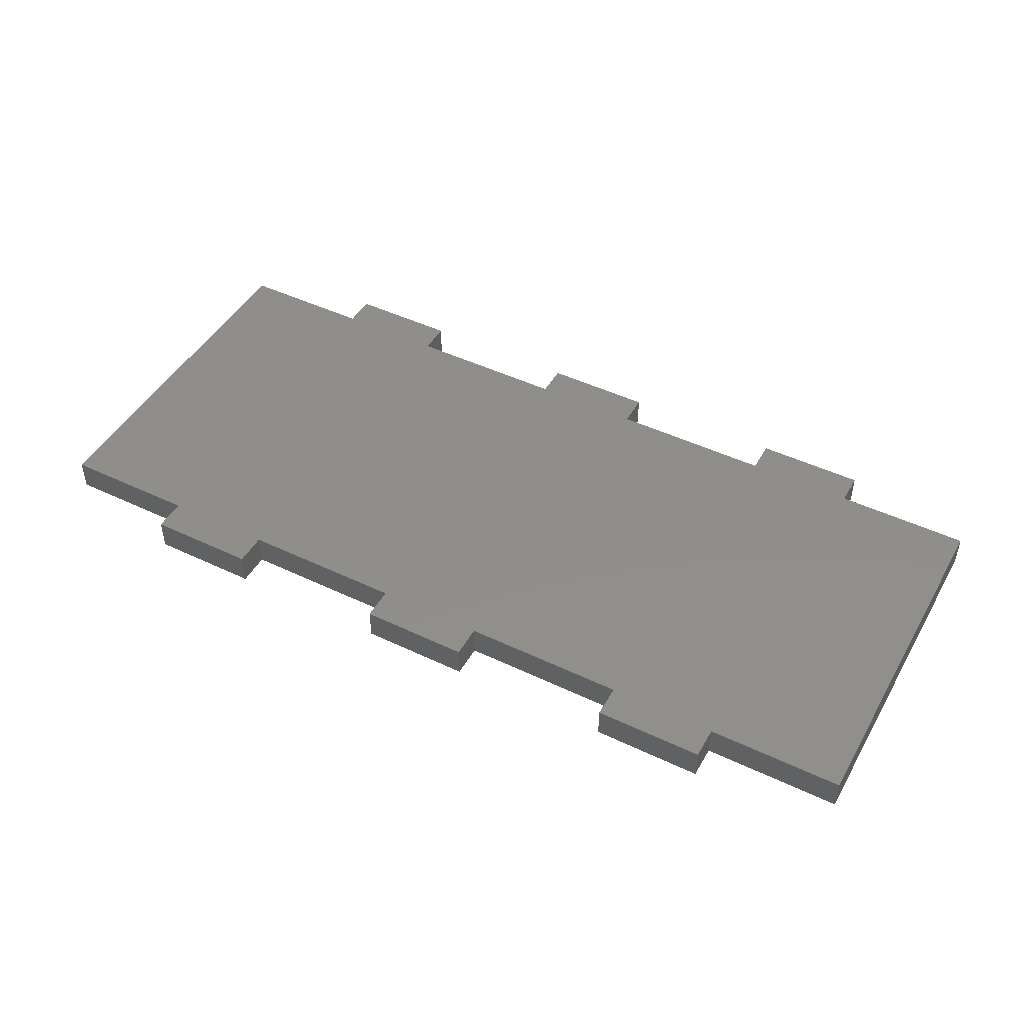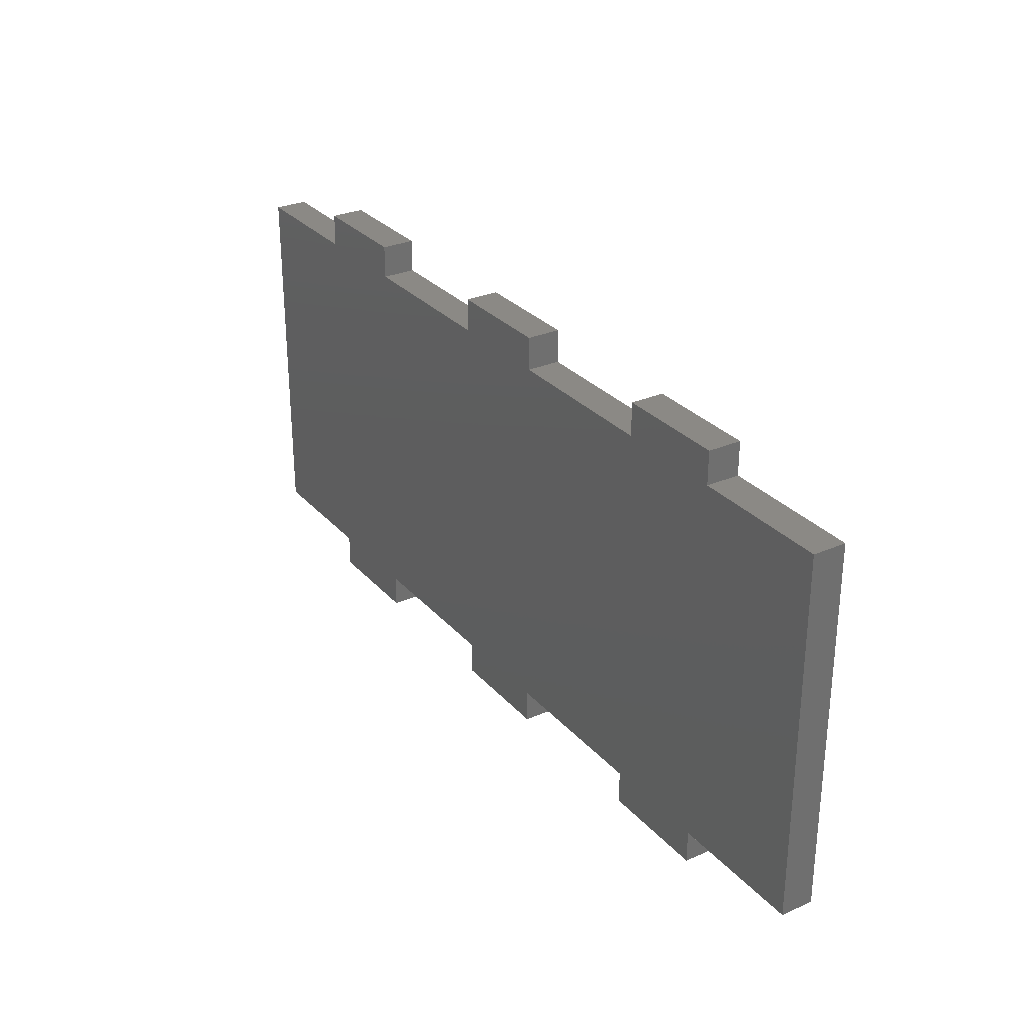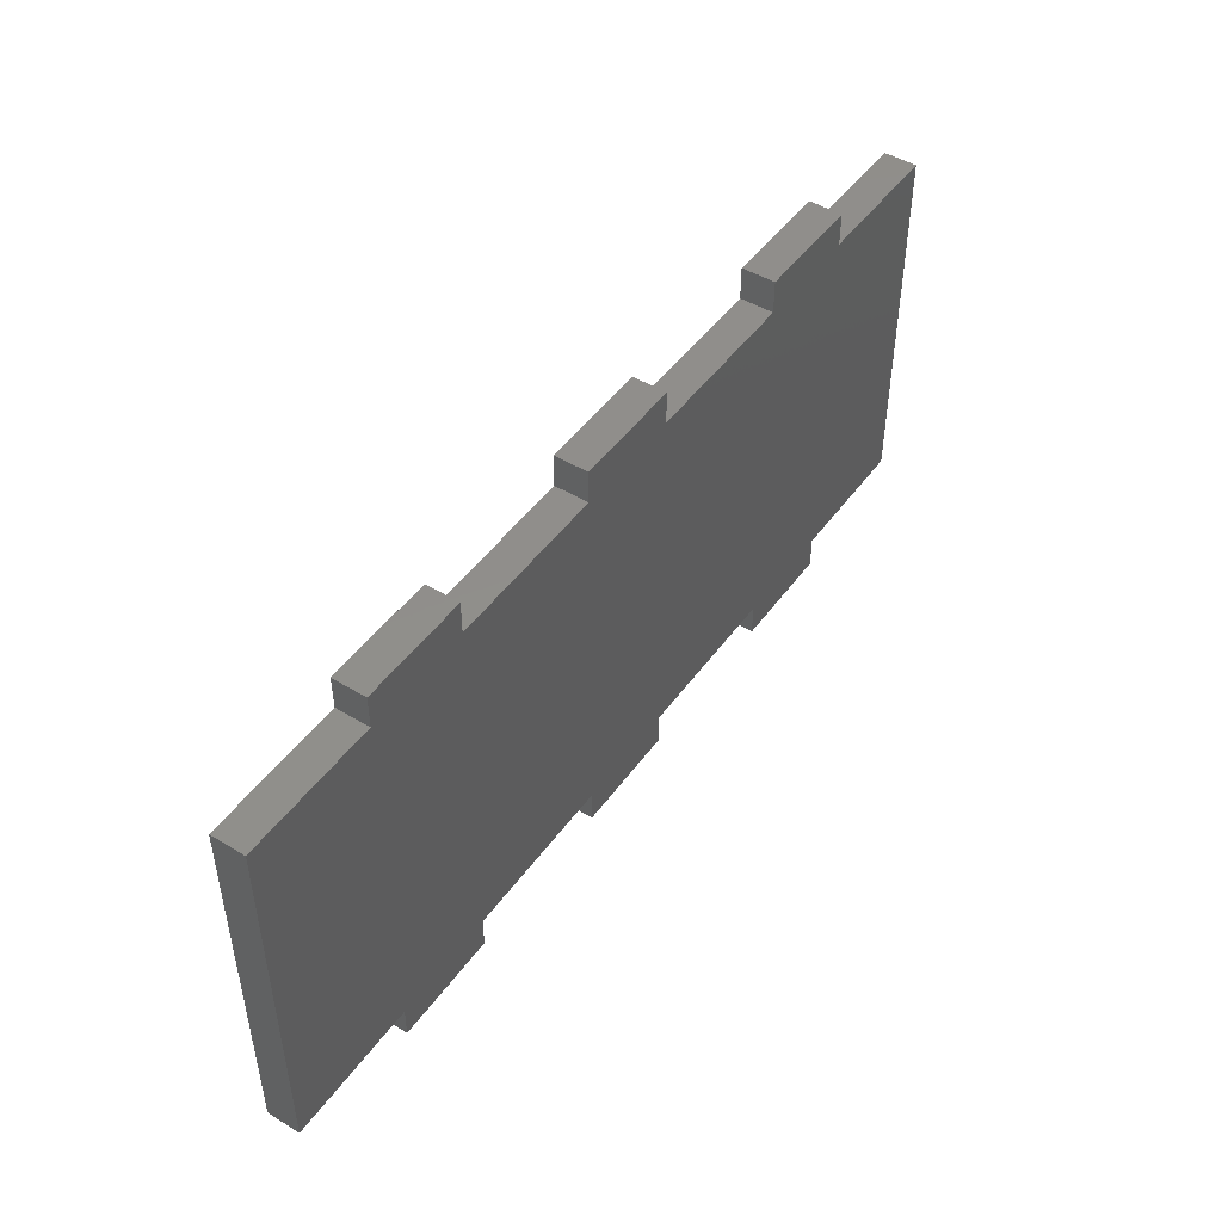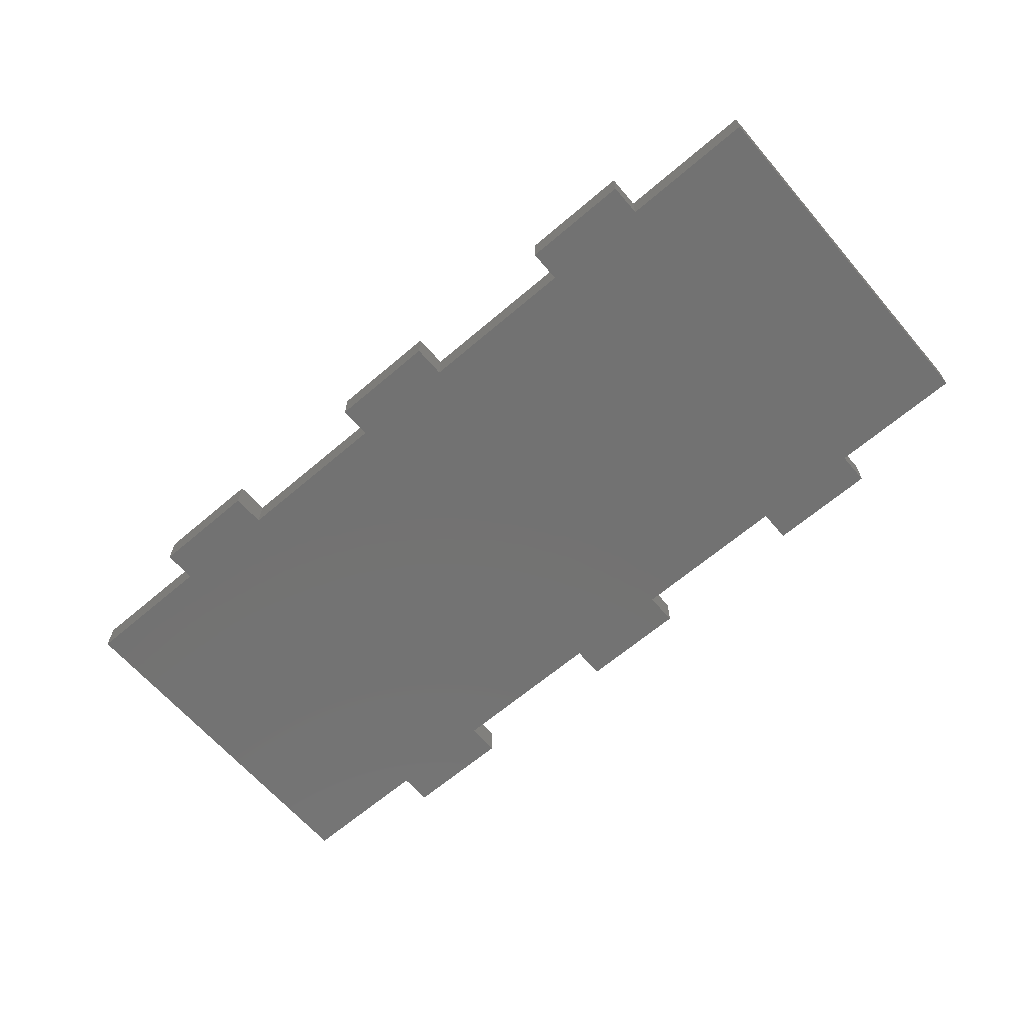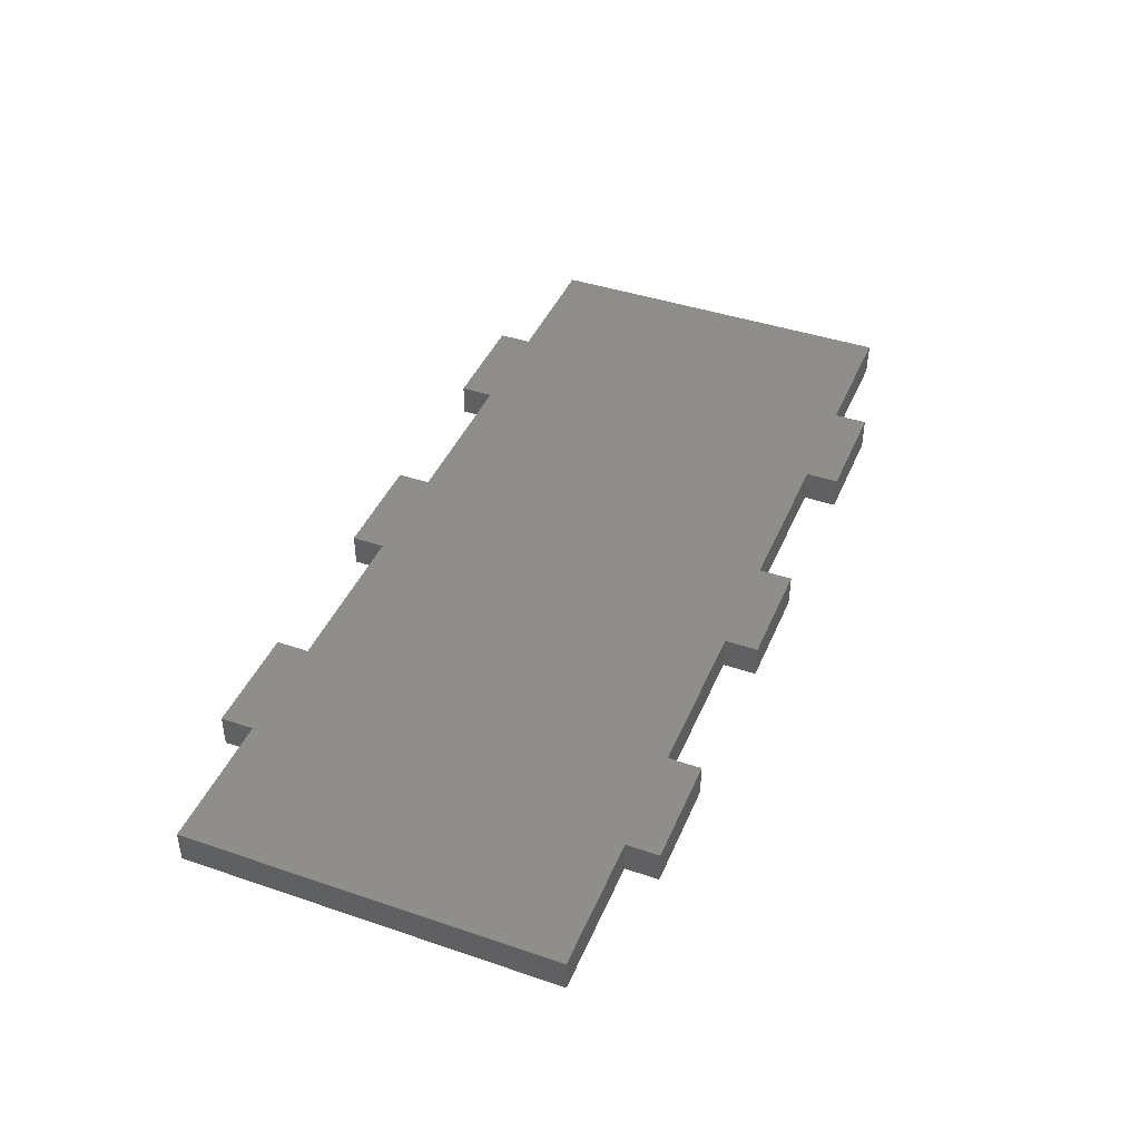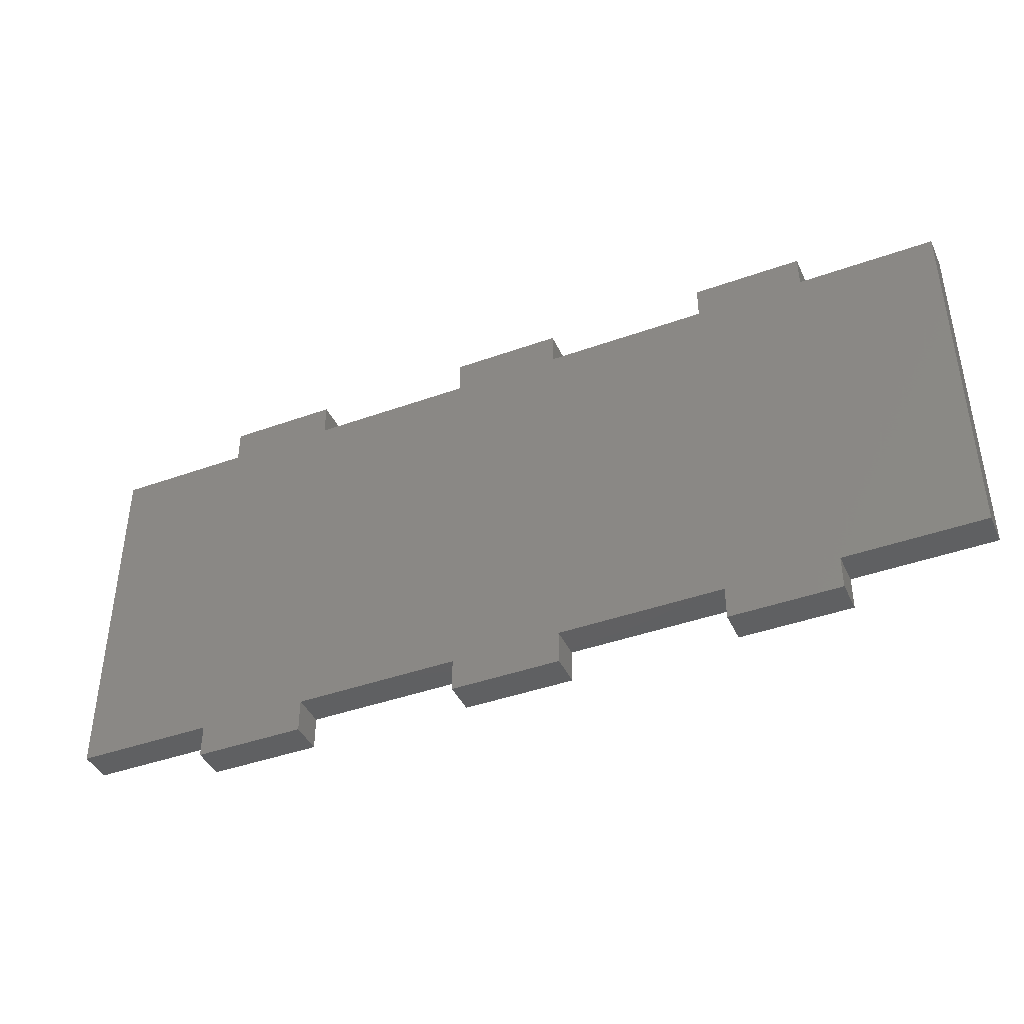
<metadata>
{"format":"stl","ext":"stl","renderer":"f3d","projection":"perspective","resolution":1024,"background":"white","views":[{"elev":46.6,"azim":-151.5,"up":"+Z"},{"elev":29.2,"azim":-122.9,"up":"+Y"},{"elev":47.6,"azim":-55.8,"up":"+Y"},{"elev":-64.5,"azim":-139.3,"up":"+Z"},{"elev":42.5,"azim":112.0,"up":"+Z"},{"elev":-41.6,"azim":23.5,"up":"+Y"}]}
</metadata>
<code>
# stl→obj: 64 verts, 124 faces
v -52.22 135.5 56.63
v -52.22 135.5 62.63
v -52.22 141.5 56.63
v -52.22 141.5 62.63
v -32.22 135.5 62.63
v -32.22 135.5 56.63
v -32.22 141.5 62.63
v -32.22 141.5 56.63
v -82.22 135.5 62.63
v -82.22 135.5 56.63
v -82.22 141.5 62.63
v -82.22 141.5 56.63
v -102.2 135.5 56.63
v -102.2 135.5 62.63
v -102.2 141.5 56.63
v -102.2 141.5 62.63
v -152.2 135.5 56.63
v -152.2 135.5 62.63
v -152.2 141.5 56.63
v -152.2 141.5 62.63
v -132.2 135.5 62.63
v -132.2 135.5 56.63
v -132.2 141.5 62.63
v -132.2 141.5 56.63
v -177.2 135.5 62.63
v -177.2 135.5 56.63
v -7.217 135.5 56.63
v -7.217 135.5 62.63
v -52.22 68.05 62.63
v -52.22 68.05 56.63
v -52.22 62.05 62.63
v -52.22 62.05 56.63
v -32.22 68.05 56.63
v -32.22 68.05 62.63
v -32.22 62.05 56.63
v -32.22 62.05 62.63
v -82.22 68.05 56.63
v -82.22 68.05 62.63
v -82.22 62.05 56.63
v -82.22 62.05 62.63
v -102.2 68.05 62.63
v -102.2 68.05 56.63
v -102.2 62.05 62.63
v -102.2 62.05 56.63
v -152.2 68.05 62.63
v -152.2 68.05 56.63
v -152.2 62.05 62.63
v -152.2 62.05 56.63
v -132.2 68.05 56.63
v -132.2 68.05 62.63
v -132.2 62.05 56.63
v -132.2 62.05 62.63
v -63.88 101.8 56.63
v -120.6 101.8 56.63
v -177.2 68.05 56.63
v -177.2 101.8 56.63
v -7.217 101.8 56.63
v -7.217 68.05 56.63
v -177.2 68.05 62.63
v -7.217 68.05 62.63
v -177.2 101.8 62.63
v -7.217 101.8 62.63
v -120.6 101.8 62.63
v -63.88 101.8 62.63
f 1 2 3
f 3 2 4
f 5 6 7
f 7 6 8
f 7 8 4
f 4 8 3
f 9 10 11
f 11 10 12
f 13 14 15
f 15 14 16
f 15 16 12
f 12 16 11
f 17 18 19
f 19 18 20
f 21 22 23
f 23 22 24
f 23 24 20
f 20 24 19
f 18 17 25
f 25 17 26
f 14 13 21
f 21 13 22
f 2 1 9
f 9 1 10
f 6 5 27
f 27 5 28
f 29 30 31
f 31 30 32
f 33 34 35
f 35 34 36
f 31 32 36
f 36 32 35
f 37 38 39
f 39 38 40
f 41 42 43
f 43 42 44
f 39 40 44
f 44 40 43
f 45 46 47
f 47 46 48
f 49 50 51
f 51 50 52
f 51 52 48
f 48 52 47
f 37 53 30
f 37 42 53
f 37 39 42
f 42 39 44
f 53 42 54
f 13 54 22
f 13 53 54
f 13 10 53
f 13 15 10
f 10 15 12
f 51 46 49
f 51 48 46
f 55 56 46
f 46 56 54
f 49 54 42
f 49 46 54
f 26 17 56
f 56 17 54
f 54 17 22
f 22 17 19
f 24 22 19
f 10 1 53
f 53 1 6
f 57 6 27
f 57 53 6
f 57 33 53
f 57 58 33
f 1 3 6
f 6 3 8
f 53 33 30
f 30 33 35
f 32 30 35
f 46 45 55
f 55 45 59
f 42 41 49
f 49 41 50
f 34 33 60
f 60 33 58
f 26 56 25
f 25 56 61
f 61 56 55
f 59 61 55
f 28 62 27
f 27 62 57
f 57 62 60
f 58 57 60
f 30 29 37
f 37 29 38
f 25 61 18
f 18 61 63
f 21 63 14
f 21 18 63
f 21 23 18
f 18 23 20
f 59 45 61
f 61 45 63
f 63 45 50
f 41 63 50
f 41 64 63
f 41 38 64
f 41 43 38
f 38 43 40
f 45 47 50
f 50 47 52
f 38 29 64
f 64 29 34
f 62 34 60
f 62 64 34
f 62 5 64
f 62 28 5
f 29 31 34
f 34 31 36
f 64 5 2
f 9 64 2
f 9 14 64
f 9 11 14
f 14 11 16
f 4 2 7
f 7 2 5
f 64 14 63

</code>
